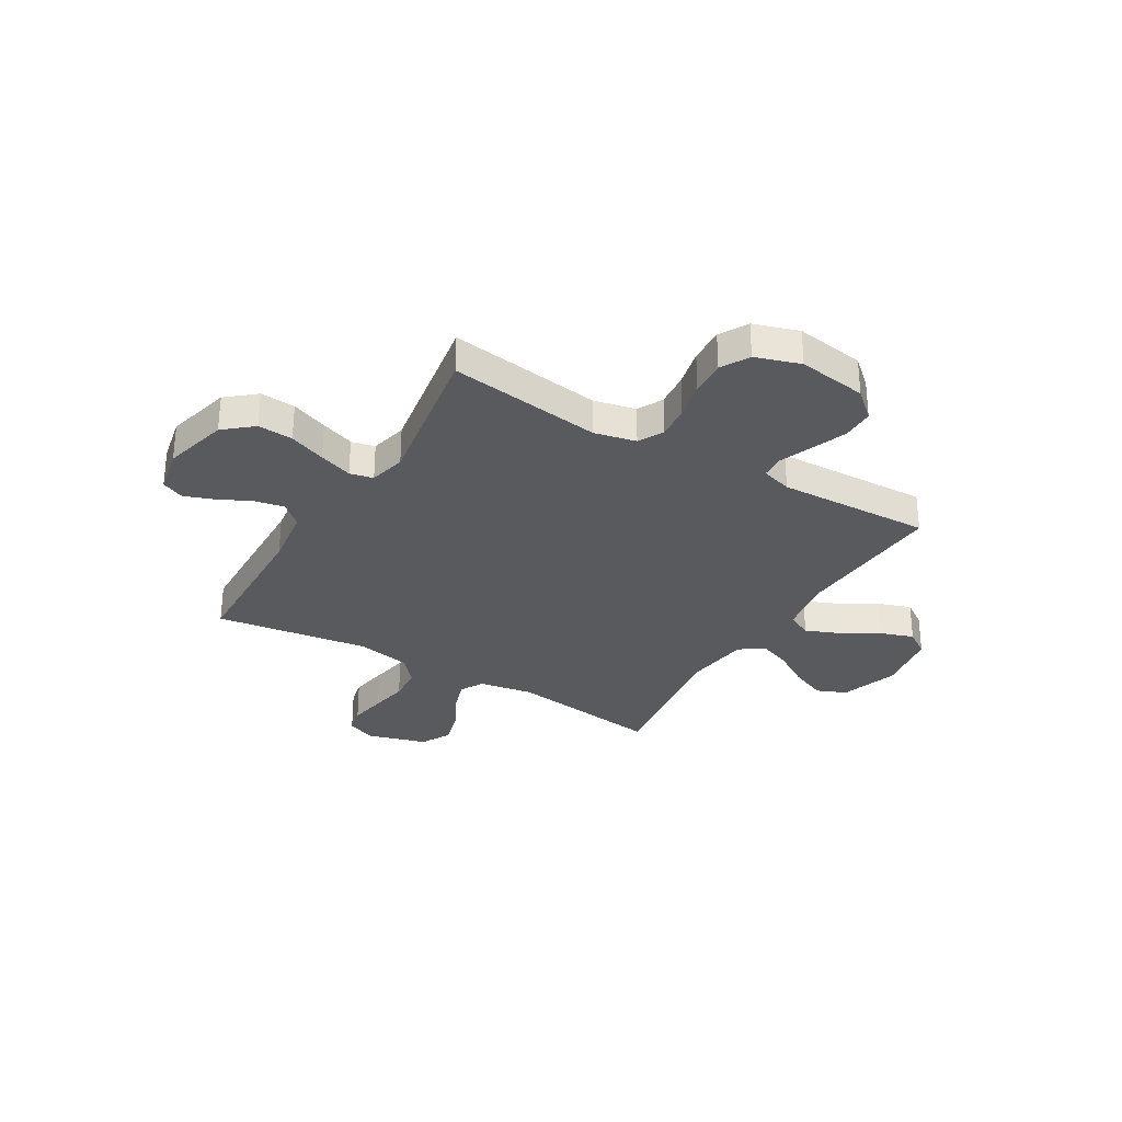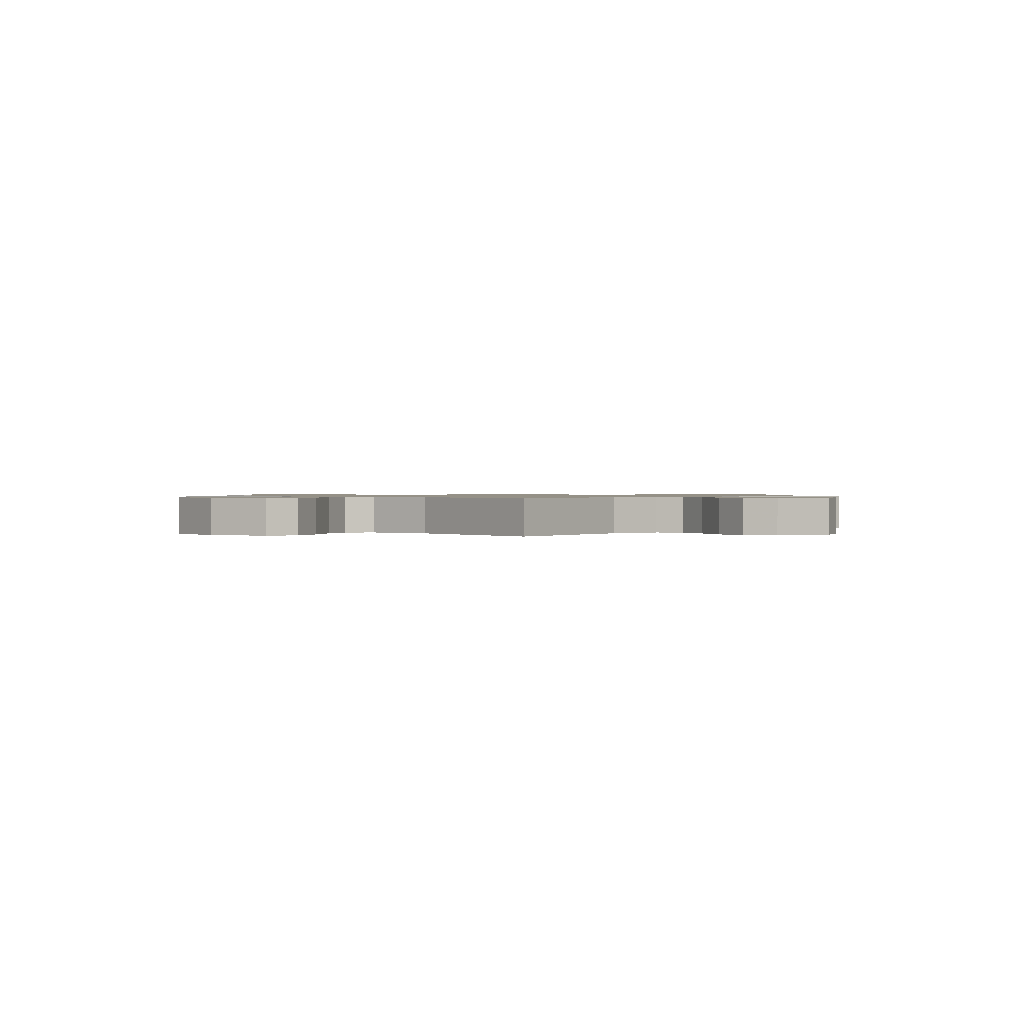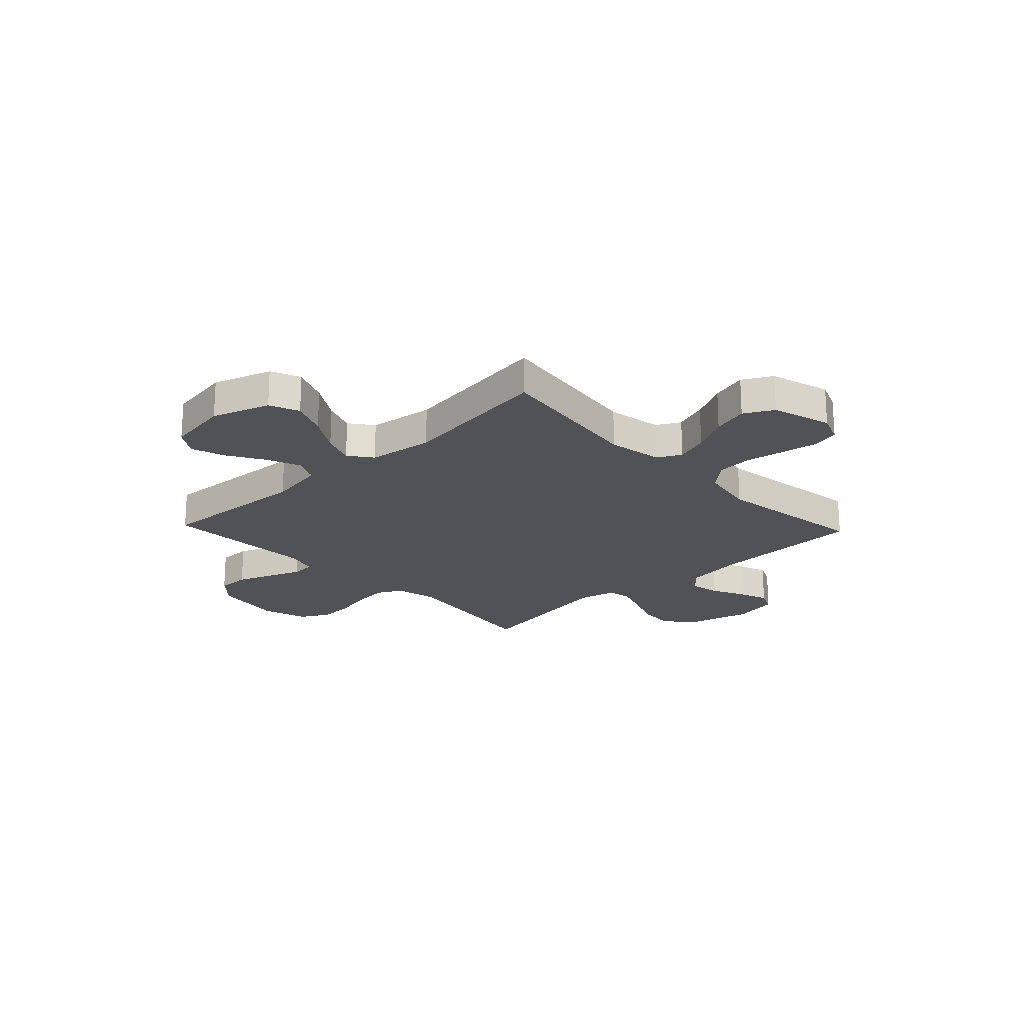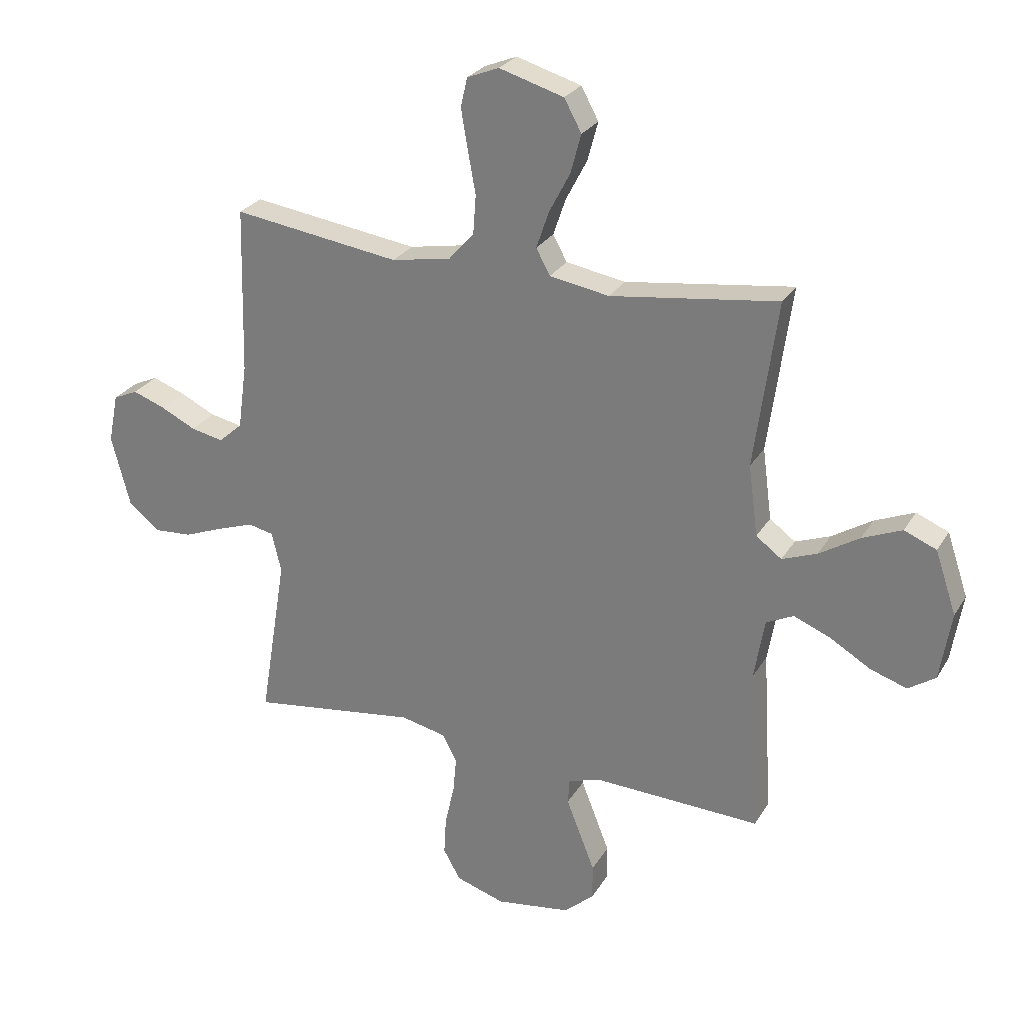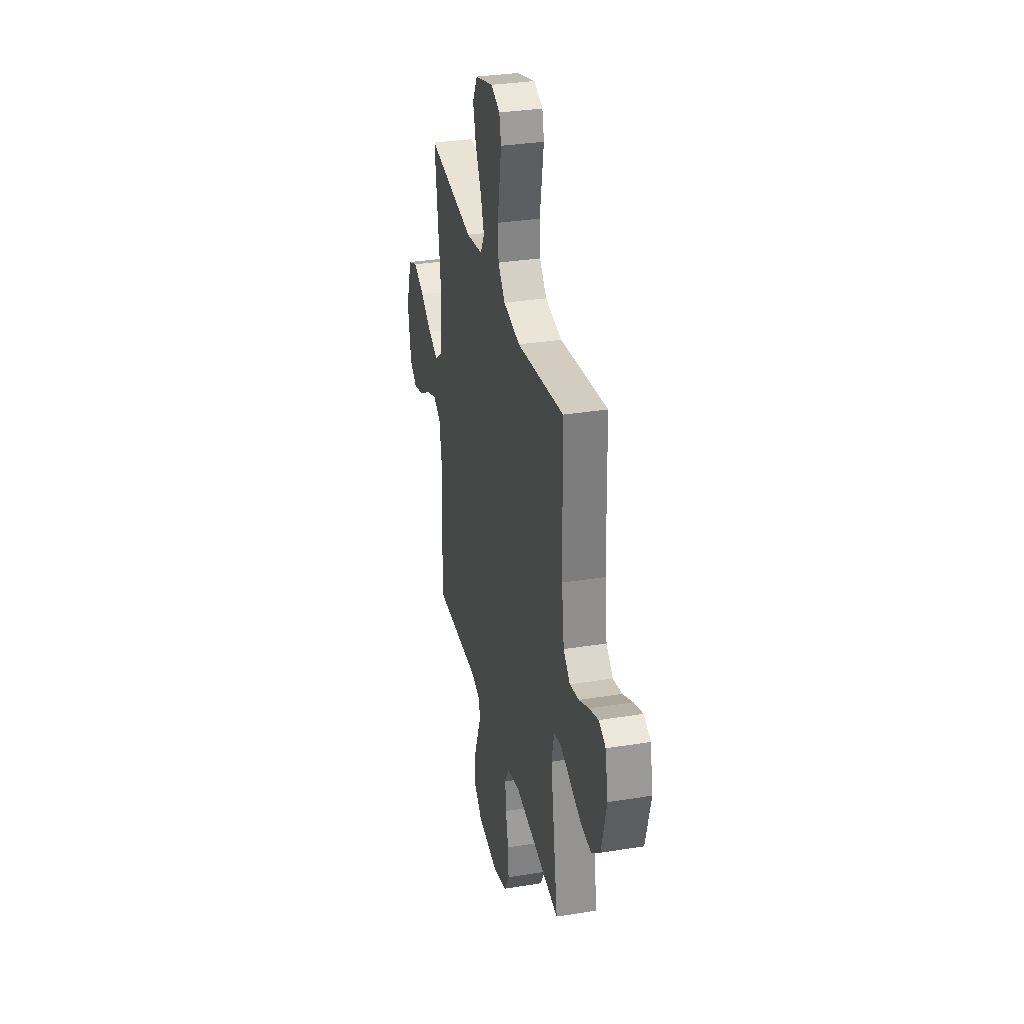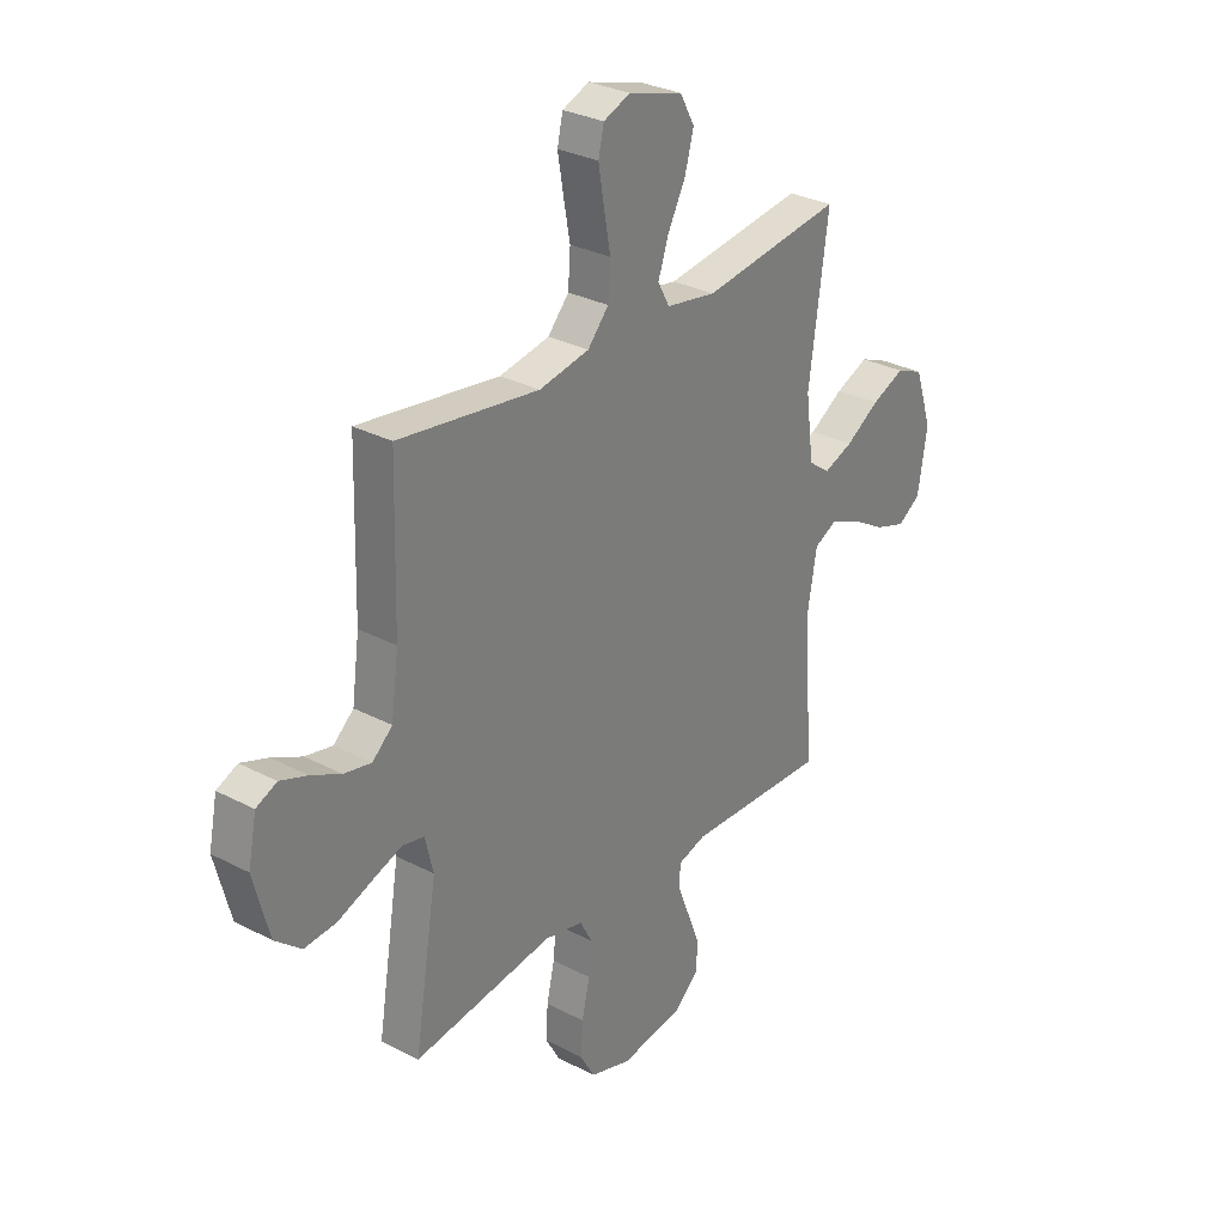
<metadata>
{"format":"obj","ext":"obj","renderer":"f3d","projection":"perspective","resolution":1024,"background":"white","views":[{"elev":-30.9,"azim":149.3,"up":"+Y"},{"elev":0.8,"azim":-46.4,"up":"+Y"},{"elev":-21.2,"azim":-46.5,"up":"+Y"},{"elev":26.8,"azim":-155.3,"up":"+Z"},{"elev":32.8,"azim":77.4,"up":"+Z"},{"elev":30.0,"azim":127.5,"up":"+Z"}]}
</metadata>
<code>
v -0.5 0.07 0.5
v -0.2 0.07 0.459
v -0.093 0.07 0.477
v -0.068 0.07 0.523
v -0.09 0.07 0.588
v -0.128 0.07 0.661
v -0.147 0.07 0.731
v -0.116 0.07 0.788
v 0 0.07 0.822
v 0.057 0.07 0.799
v 0.069 0.07 0.747
v 0.057 0.07 0.676
v 0.043 0.07 0.599
v 0.048 0.07 0.529
v 0.093 0.07 0.478
v 0.2 0.07 0.458
v 0.5 0.07 0.5
v 0.508 0.07 0.2
v 0.524 0.07 0.083
v 0.567 0.07 0.045
v 0.625 0.07 0.057
v 0.689 0.07 0.088
v 0.747 0.07 0.109
v 0.791 0.07 0.089
v 0.809 0.07 0
v 0.776 0.07 -0.127
v 0.72 0.07 -0.174
v 0.651 0.07 -0.169
v 0.579 0.07 -0.141
v 0.514 0.07 -0.118
v 0.468 0.07 -0.128
v 0.451 0.07 -0.2
v 0.5 0.07 -0.5
v 0.2 0.07 -0.458
v 0.118 0.07 -0.476
v 0.092 0.07 -0.525
v 0.098 0.07 -0.591
v 0.115 0.07 -0.665
v 0.119 0.07 -0.735
v 0.088 0.07 -0.79
v 0 0.07 -0.818
v -0.135 0.07 -0.798
v -0.189 0.07 -0.75
v -0.189 0.07 -0.686
v -0.162 0.07 -0.617
v -0.137 0.07 -0.553
v -0.14 0.07 -0.507
v -0.2 0.07 -0.489
v -0.5 0.07 -0.5
v -0.482 0.07 -0.2
v -0.501 0.07 -0.089
v -0.55 0.07 -0.065
v -0.616 0.07 -0.092
v -0.689 0.07 -0.135
v -0.755 0.07 -0.157
v -0.804 0.07 -0.124
v -0.824 0.07 0
v -0.786 0.07 0.113
v -0.728 0.07 0.137
v -0.657 0.07 0.107
v -0.585 0.07 0.062
v -0.522 0.07 0.038
v -0.476 0.07 0.072
v -0.459 0.07 0.2
v -0.5 0 0.5
v -0.2 0 0.459
v -0.093 0 0.477
v -0.068 0 0.523
v -0.09 0 0.588
v -0.128 0 0.661
v -0.147 0 0.731
v -0.116 0 0.788
v 0 0 0.822
v 0.057 0 0.799
v 0.069 0 0.747
v 0.057 0 0.676
v 0.043 0 0.599
v 0.048 0 0.529
v 0.093 0 0.478
v 0.2 0 0.458
v 0.5 0 0.5
v 0.508 0 0.2
v 0.524 0 0.083
v 0.567 0 0.045
v 0.625 0 0.057
v 0.689 0 0.088
v 0.747 0 0.109
v 0.791 0 0.089
v 0.809 0 0
v 0.776 0 -0.127
v 0.72 0 -0.174
v 0.651 0 -0.169
v 0.579 0 -0.141
v 0.514 0 -0.118
v 0.468 0 -0.128
v 0.451 0 -0.2
v 0.5 0 -0.5
v 0.2 0 -0.458
v 0.118 0 -0.476
v 0.092 0 -0.525
v 0.098 0 -0.591
v 0.115 0 -0.665
v 0.119 0 -0.735
v 0.088 0 -0.79
v 0 0 -0.818
v -0.135 0 -0.798
v -0.189 0 -0.75
v -0.189 0 -0.686
v -0.162 0 -0.617
v -0.137 0 -0.553
v -0.14 0 -0.507
v -0.2 0 -0.489
v -0.5 0 -0.5
v -0.482 0 -0.2
v -0.501 0 -0.089
v -0.55 0 -0.065
v -0.616 0 -0.092
v -0.689 0 -0.135
v -0.755 0 -0.157
v -0.804 0 -0.124
v -0.824 0 0
v -0.786 0 0.113
v -0.728 0 0.137
v -0.657 0 0.107
v -0.585 0 0.062
v -0.522 0 0.038
v -0.476 0 0.072
v -0.459 0 0.2
f 59 60 61
f 58 59 61
f 57 58 61
f 56 57 61
f 55 56 61
f 54 55 61
f 53 54 61
f 52 53 61 62
f 51 52 62 63
f 48 49 50
f 50 51 63
f 48 50 63
f 47 48 63
f 43 44 45
f 42 43 45
f 41 42 45
f 40 41 45
f 39 40 45
f 38 39 45
f 37 38 45
f 36 37 45 46
f 35 36 46 47
f 32 33 34
f 47 63 64
f 35 47 64
f 34 35 64
f 32 34 64
f 31 32 64
f 27 28 29
f 26 27 29
f 25 26 29
f 24 25 29
f 23 24 29
f 22 23 29
f 21 22 29
f 20 21 29 30
f 16 17 18
f 15 16 18 19
f 11 12 13
f 10 11 13
f 9 10 13
f 8 9 13
f 7 8 13
f 6 7 13
f 5 6 13
f 4 5 13 14
f 3 4 14 15
f 64 1 2
f 31 64 2
f 30 31 2
f 20 30 2
f 19 20 2
f 2 3 15 19
f 125 124 123
f 125 123 122
f 125 122 121
f 125 121 120
f 125 120 119
f 125 119 118
f 125 118 117
f 126 125 117 116
f 127 126 116 115
f 114 113 112
f 127 115 114
f 127 114 112
f 127 112 111
f 109 108 107
f 109 107 106
f 109 106 105
f 109 105 104
f 109 104 103
f 109 103 102
f 109 102 101
f 110 109 101 100
f 111 110 100 99
f 98 97 96
f 128 127 111
f 128 111 99
f 128 99 98
f 128 98 96
f 128 96 95
f 93 92 91
f 93 91 90
f 93 90 89
f 93 89 88
f 93 88 87
f 93 87 86
f 93 86 85
f 94 93 85 84
f 82 81 80
f 83 82 80 79
f 77 76 75
f 77 75 74
f 77 74 73
f 77 73 72
f 77 72 71
f 77 71 70
f 77 70 69
f 78 77 69 68
f 79 78 68 67
f 66 65 128
f 66 128 95
f 66 95 94
f 66 94 84
f 66 84 83
f 83 79 67 66
f 1 65 66 2
f 2 66 67 3
f 3 67 68 4
f 4 68 69 5
f 5 69 70 6
f 6 70 71 7
f 7 71 72 8
f 8 72 73 9
f 9 73 74 10
f 10 74 75 11
f 11 75 76 12
f 12 76 77 13
f 13 77 78 14
f 14 78 79 15
f 15 79 80 16
f 16 80 81 17
f 17 81 82 18
f 18 82 83 19
f 19 83 84 20
f 20 84 85 21
f 21 85 86 22
f 22 86 87 23
f 23 87 88 24
f 24 88 89 25
f 25 89 90 26
f 26 90 91 27
f 27 91 92 28
f 28 92 93 29
f 29 93 94 30
f 30 94 95 31
f 31 95 96 32
f 32 96 97 33
f 33 97 98 34
f 34 98 99 35
f 35 99 100 36
f 36 100 101 37
f 37 101 102 38
f 38 102 103 39
f 39 103 104 40
f 40 104 105 41
f 41 105 106 42
f 42 106 107 43
f 43 107 108 44
f 44 108 109 45
f 45 109 110 46
f 46 110 111 47
f 47 111 112 48
f 48 112 113 49
f 49 113 114 50
f 50 114 115 51
f 51 115 116 52
f 52 116 117 53
f 53 117 118 54
f 54 118 119 55
f 55 119 120 56
f 56 120 121 57
f 57 121 122 58
f 58 122 123 59
f 59 123 124 60
f 60 124 125 61
f 61 125 126 62
f 62 126 127 63
f 63 127 128 64
f 64 128 65 1

</code>
